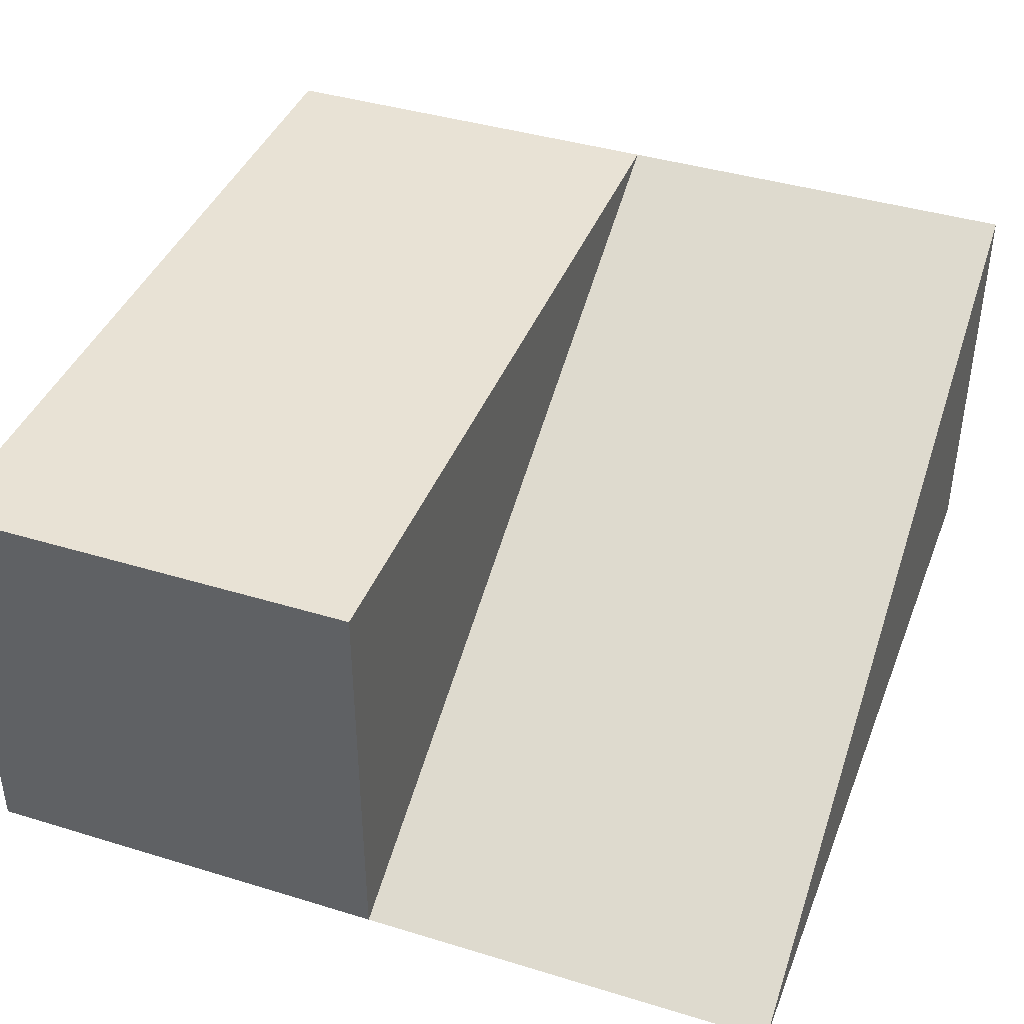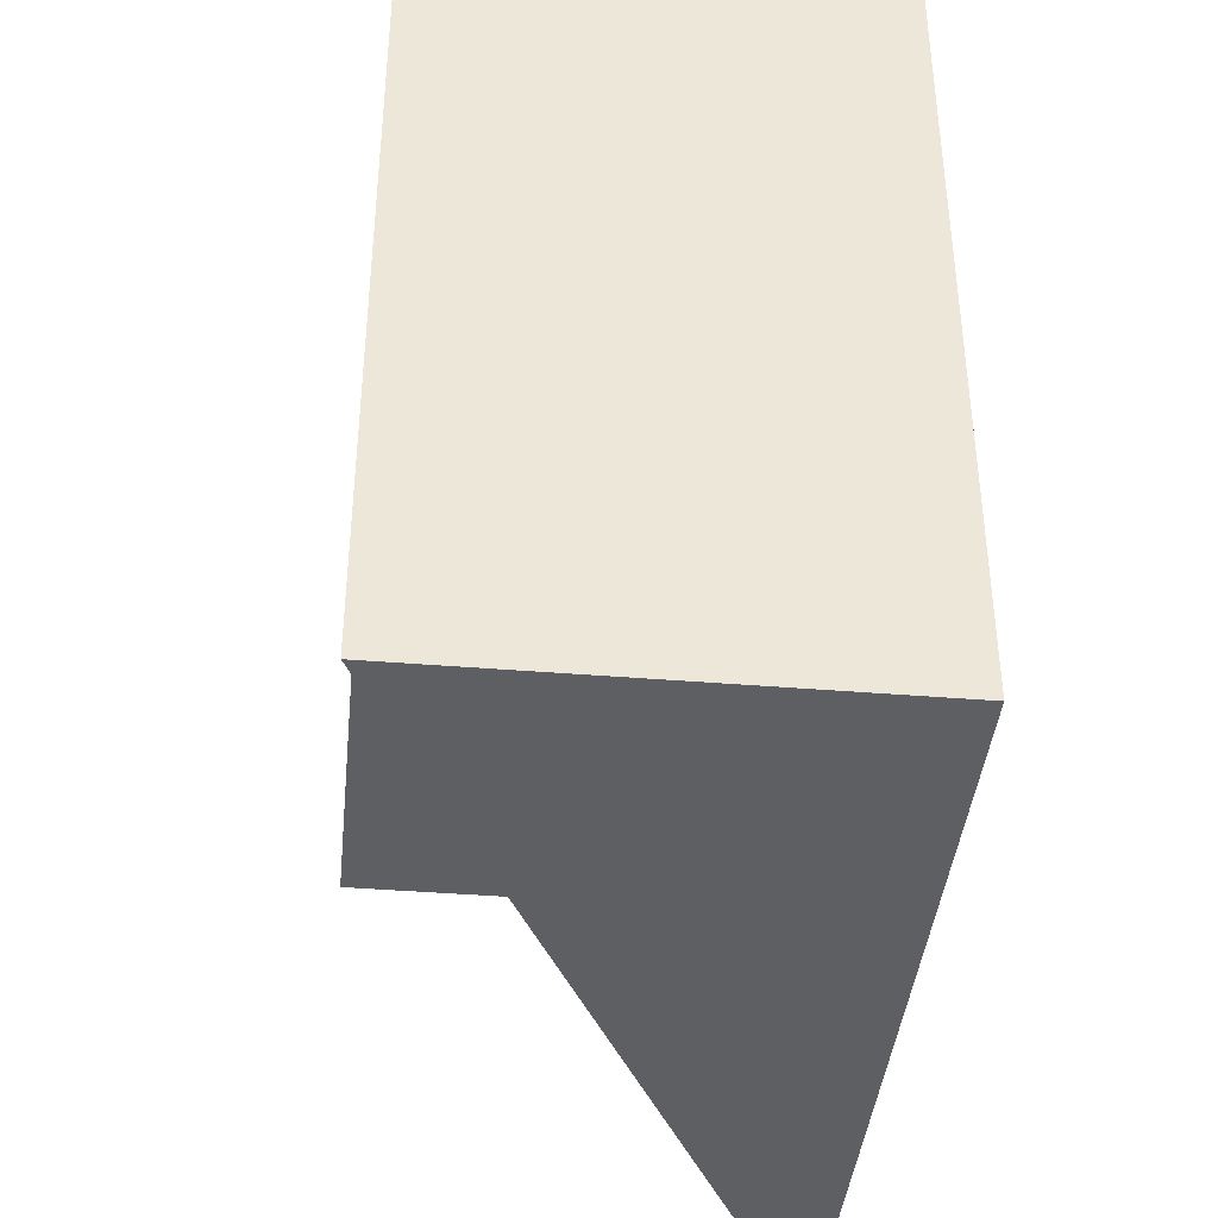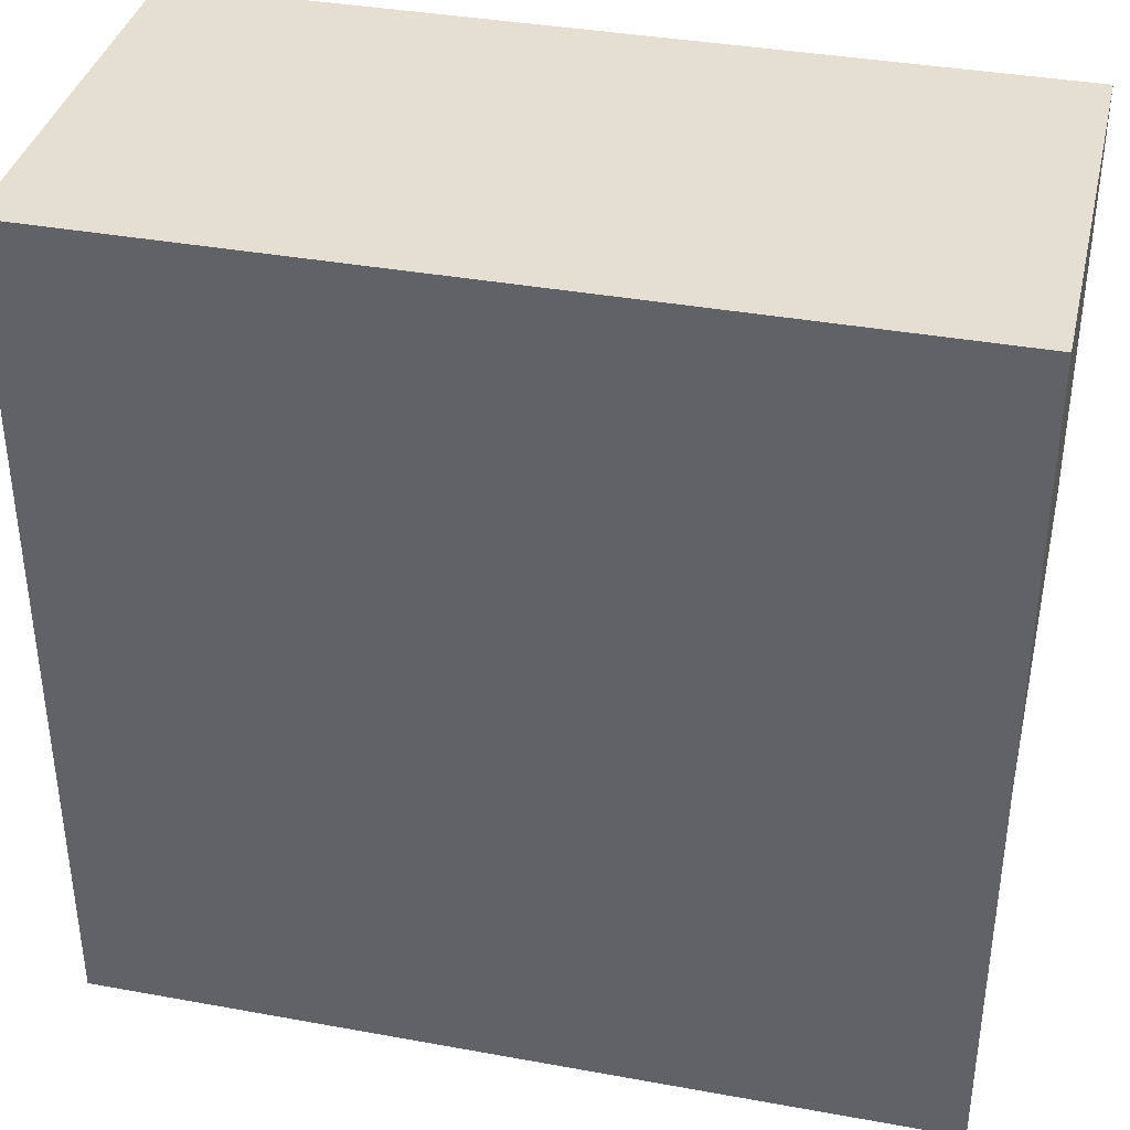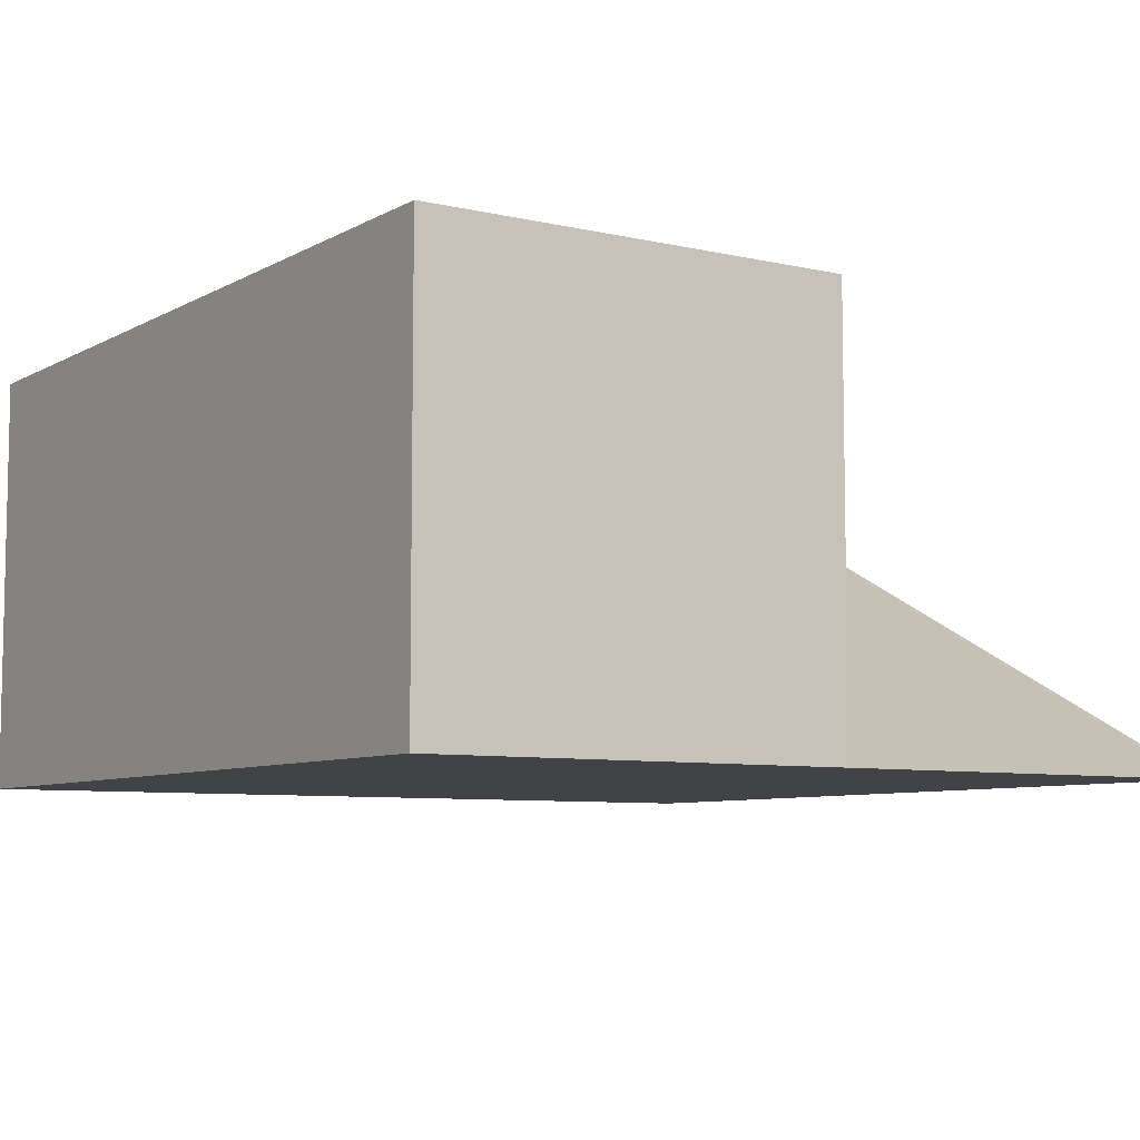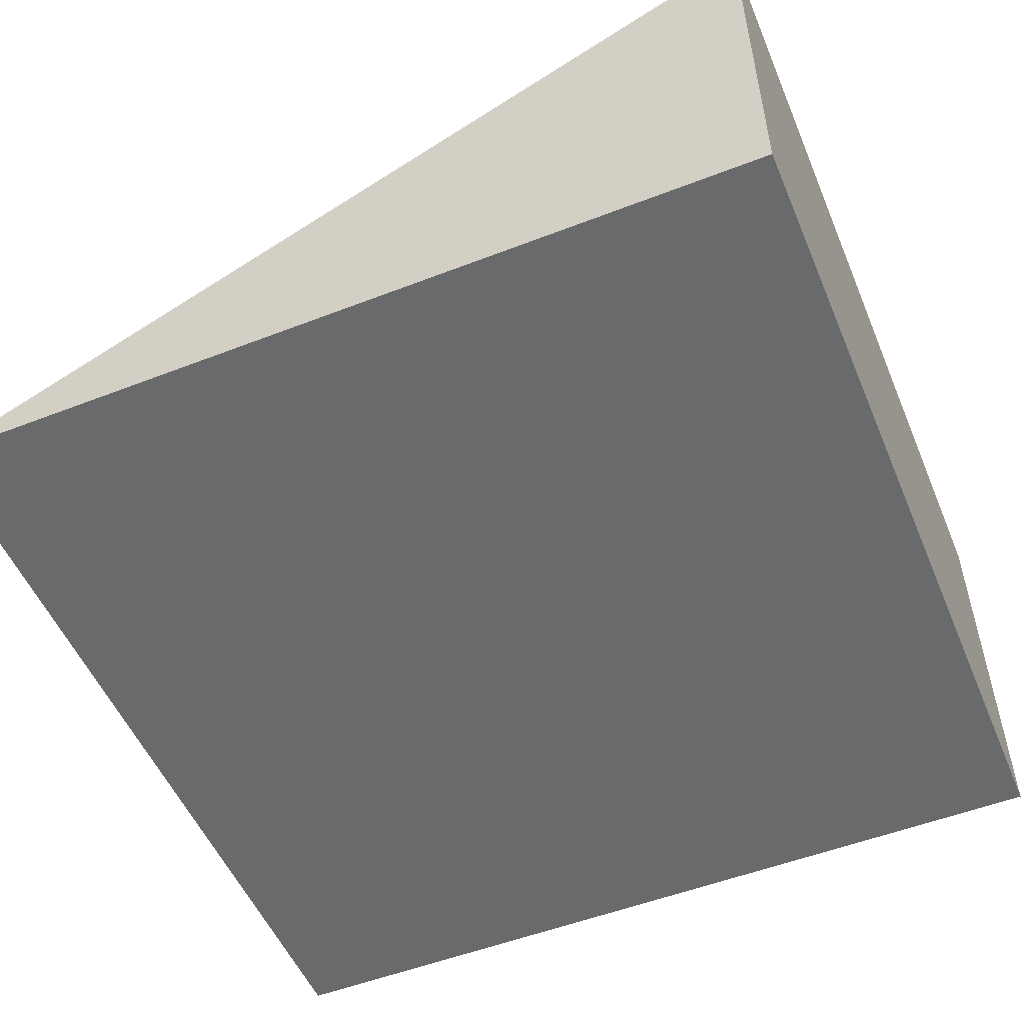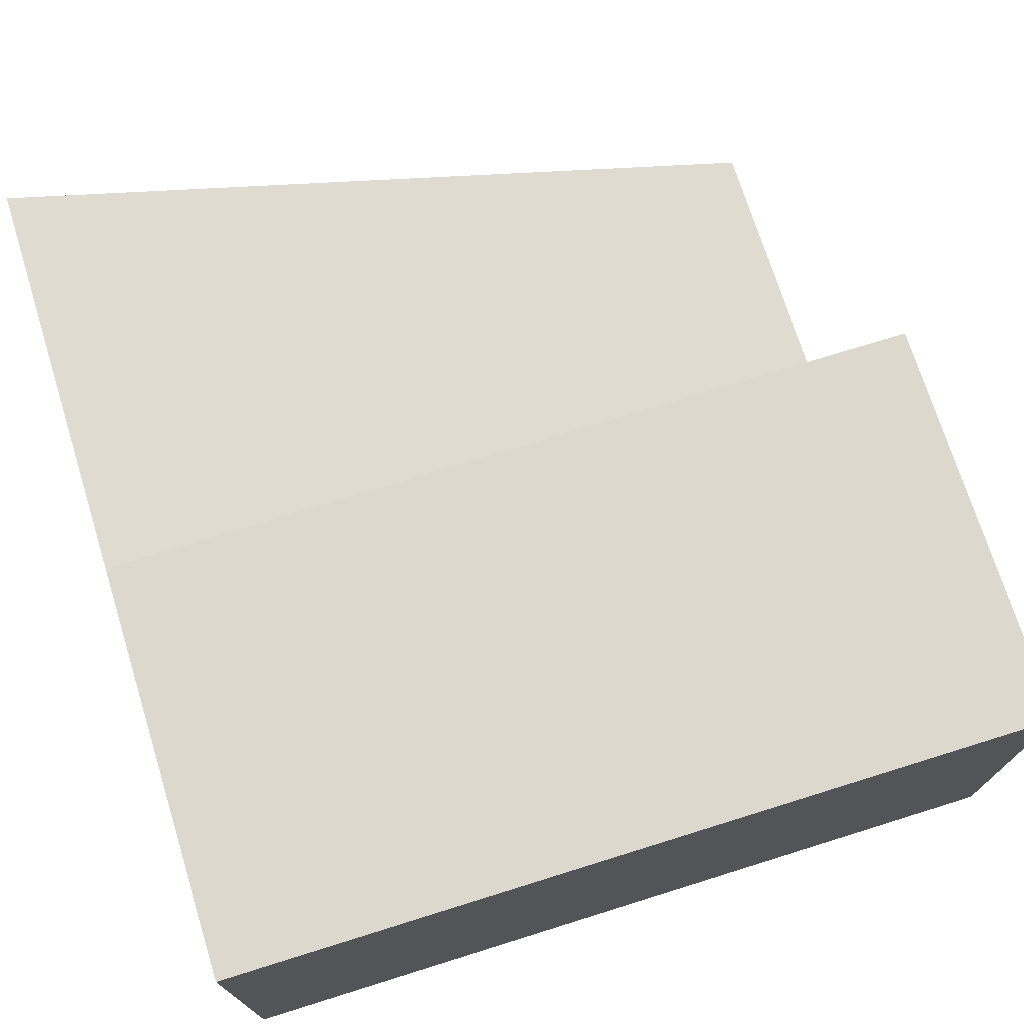
<metadata>
{"format":"obj","ext":"obj","renderer":"f3d","projection":"perspective","resolution":1024,"background":"white","views":[{"elev":40.9,"azim":110.4,"up":"+Y"},{"elev":-40.8,"azim":-95.7,"up":"+Z"},{"elev":37.4,"azim":13.1,"up":"+Z"},{"elev":-7.2,"azim":56.5,"up":"+Y"},{"elev":-52.9,"azim":-157.4,"up":"+Y"},{"elev":72.5,"azim":-17.3,"up":"+Y"}]}
</metadata>
<code>
v -0.5 0 0.5
v 0.5 0.5 0.5
v 0.5 -0.5 0.5
v -0.5 -0.5 0.5
v -0.5 0 0
v 0.5 0.5 0
v 0.5 0 0
v 0.5 -0.5 0
v 0.5 -0.5 -0.5
v -0.5 -0.5 -0.5
v -0.5 0 -0.5
v 0.5 0 -0.5
v 0.5 0 0.5
f 4 3 13 1
f 4 1 11 10
f 1 13 7 5
f 5 8 9 11
f 13 3 8 7
f 3 4 10 9
f 11 9 10
f 5 7 8

</code>
